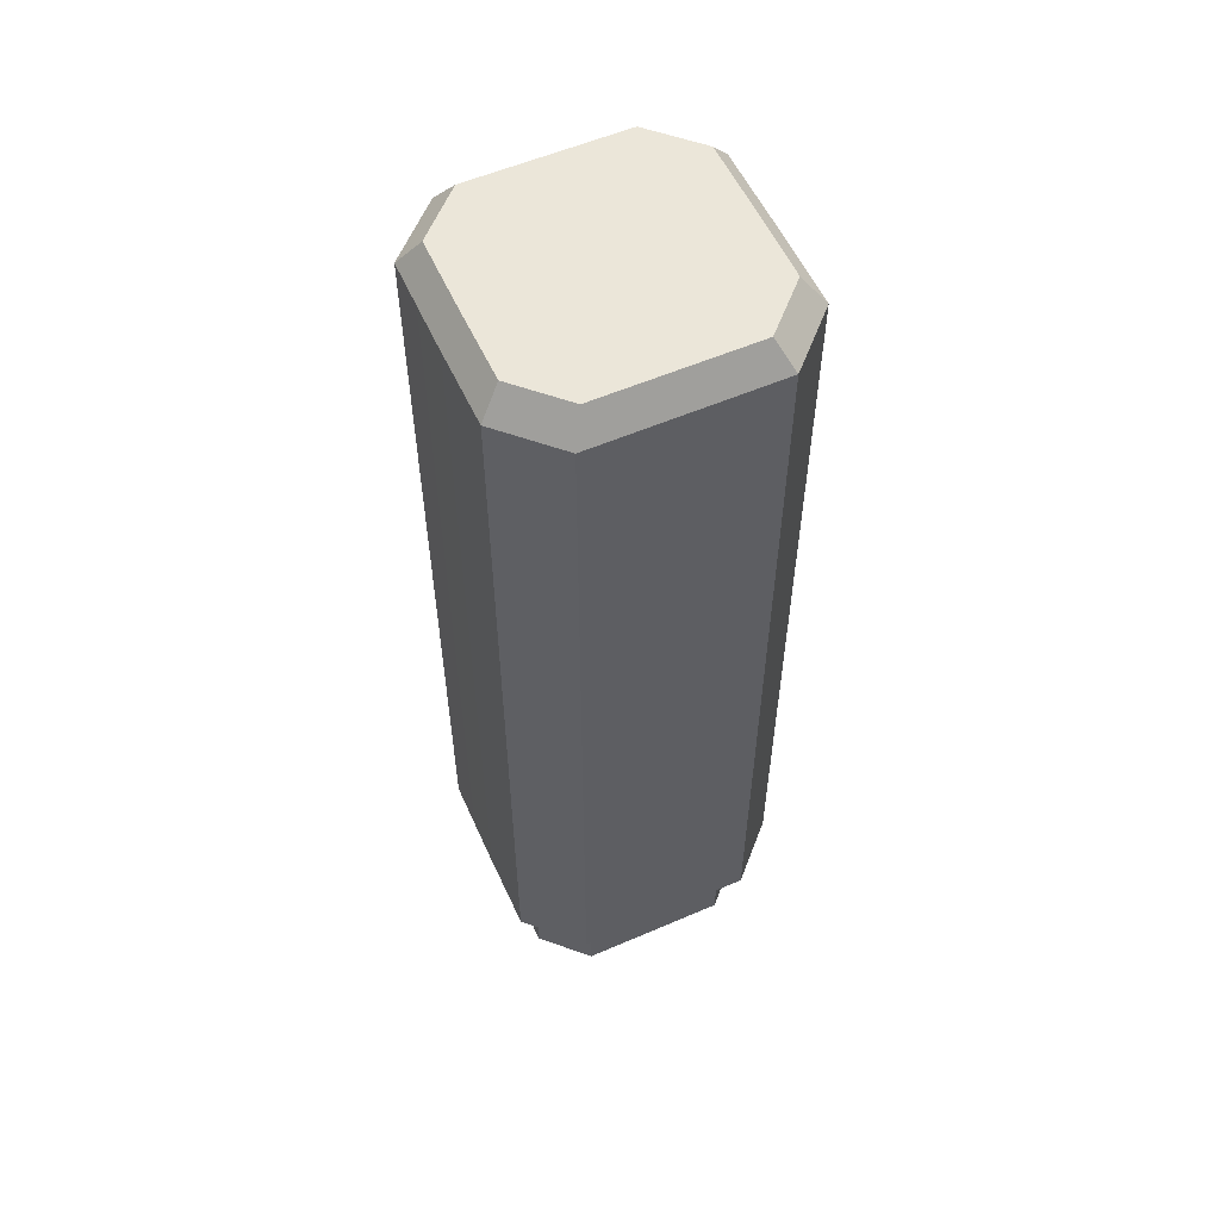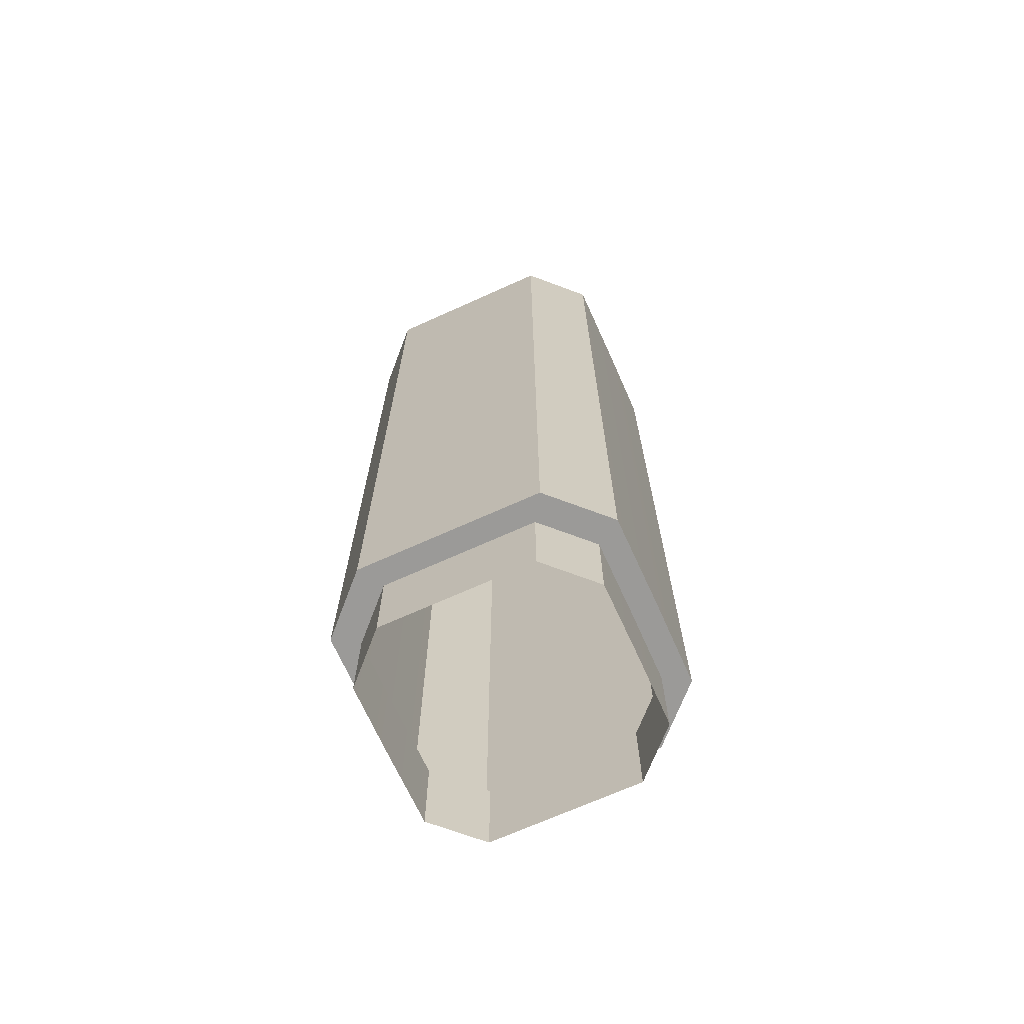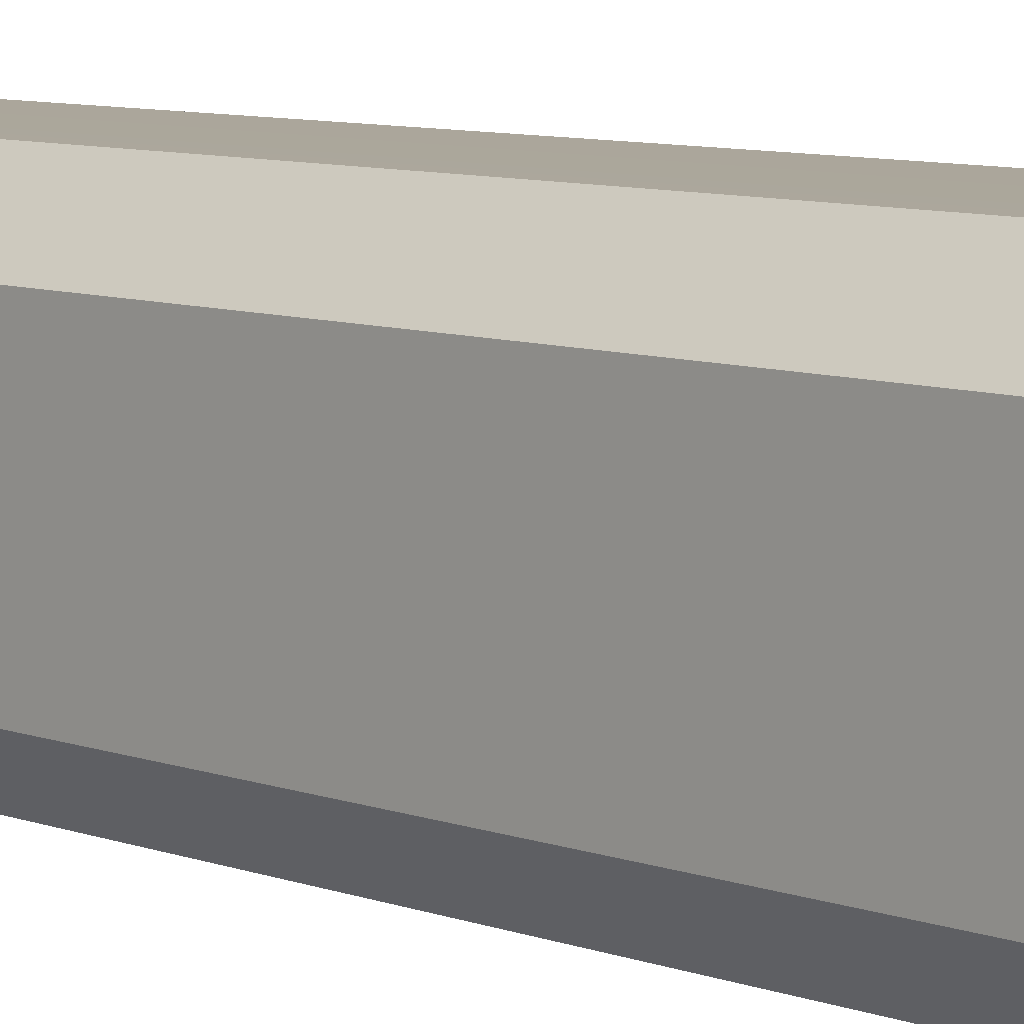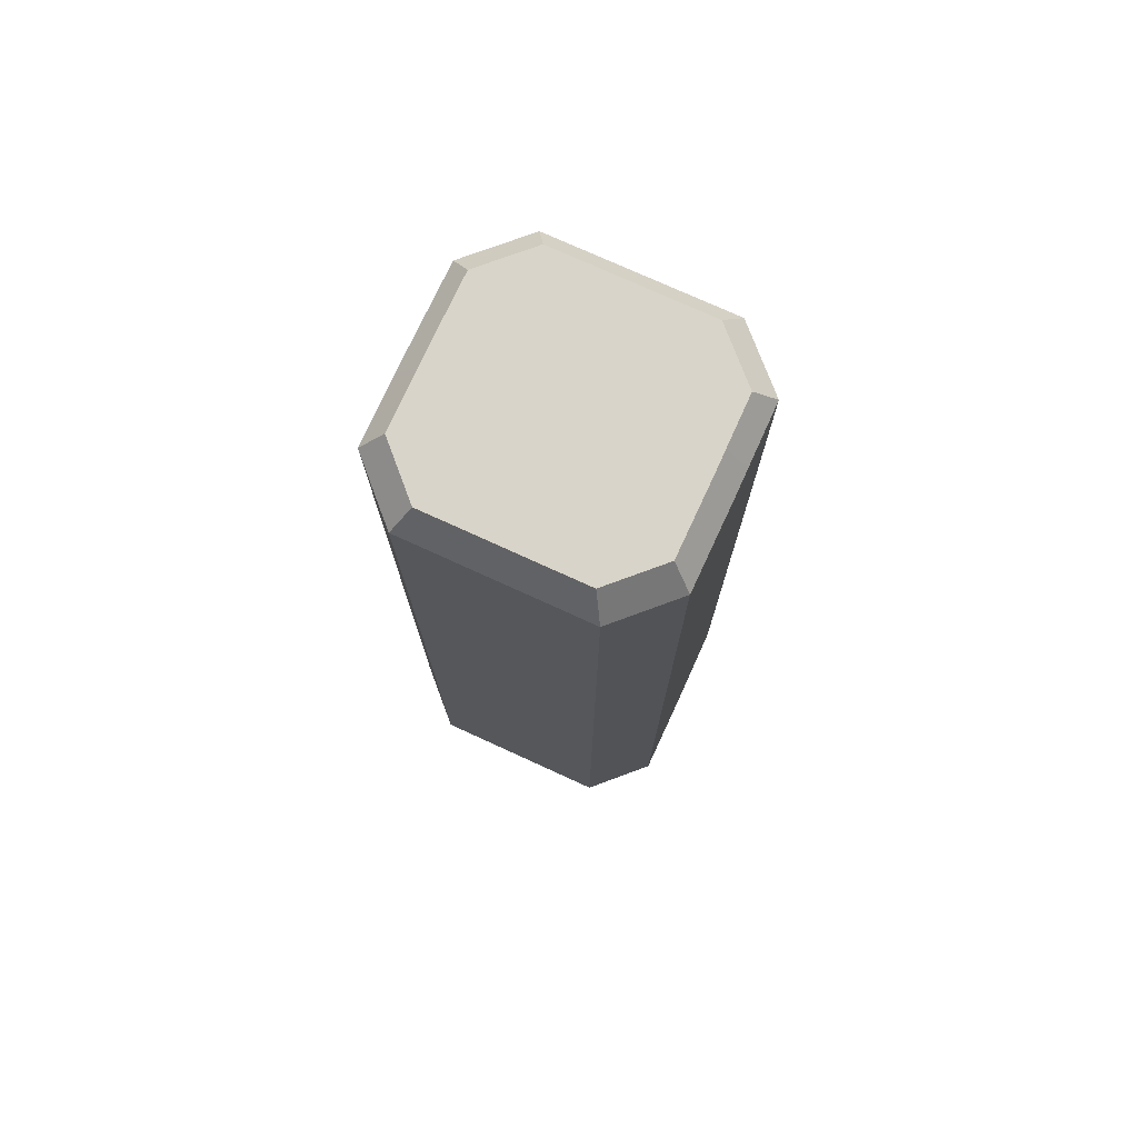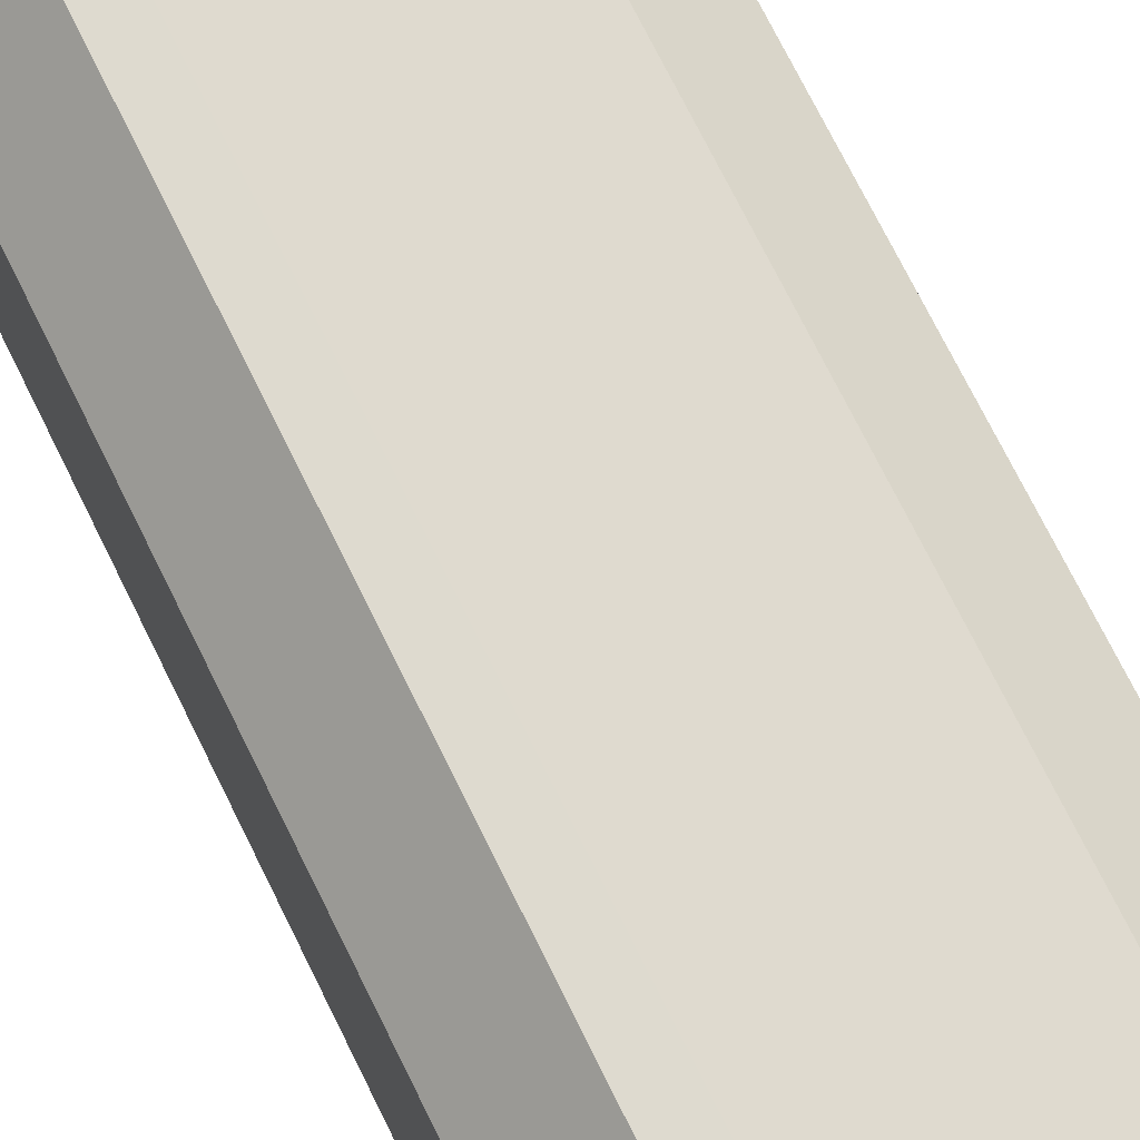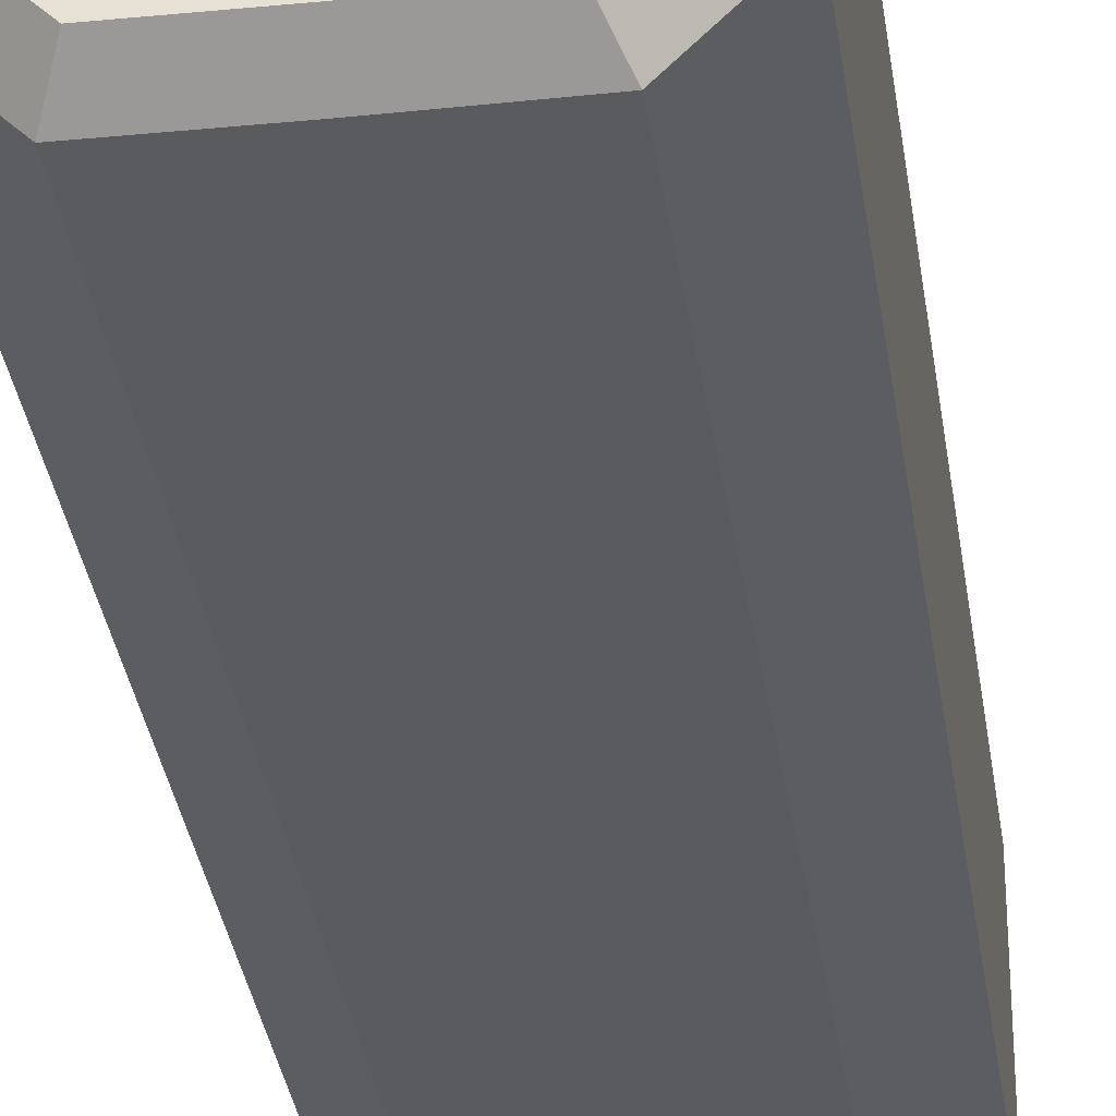
<metadata>
{"format":"obj","ext":"obj","renderer":"f3d","projection":"perspective","resolution":1024,"background":"white","views":[{"elev":56.4,"azim":65.7,"up":"+Y"},{"elev":-69.3,"azim":114.3,"up":"+Y"},{"elev":8.1,"azim":-44.4,"up":"+Z"},{"elev":75.3,"azim":-65.4,"up":"+Y"},{"elev":70.8,"azim":-26.0,"up":"+Z"},{"elev":-33.2,"azim":-172.0,"up":"+Z"}]}
</metadata>
<code>
o alumsiding01.019_tree.002_tree.005_alumsiding01.019_tree.005_alumsiding01.019_tree.002_tree.005_alumsiding01.019_tree.003
v -11.26 9.329 0
v 0 9.329 -11.56
v 11.26 9.329 0
v 0 9.329 11.56
v 0 20.93 -11.56
v -11.26 54.55 0
v -11.26 76.92 0
v 0 76.92 -11.56
v -11.26 65.65 0
v 0 20.93 11.56
v 0 65.65 -11.56
v 0 43.5 11.56
v 0 76.92 11.56
v 0 65.65 11.56
v 11.26 32.09 0
v -11.26 9.329 -7.284
v -7.051 9.329 -11.52
v -7.051 32.09 -11.52
v 11.26 20.93 0
v -7.051 9.329 11.52
v -11.26 9.329 7.284
v -7.051 20.93 -11.52
v -11.26 20.93 -7.284
v -7.051 32.09 11.52
v -11.26 32.09 7.284
v -7.051 43.5 -11.52
v -11.26 43.5 -7.284
v -7.051 54.55 -11.52
v -7.051 76.92 -11.52
v -11.26 76.92 -7.284
v -7.051 65.65 -11.52
v -11.26 65.65 -7.284
v 11.26 54.55 0
v -11.26 43.5 7.284
v 11.26 76.92 0
v -11.26 54.55 7.284
v -11.26 76.92 7.284
v -7.051 76.92 11.52
v 11.26 65.65 0
v -11.26 65.65 7.284
v -7.051 65.65 11.52
v 11.26 9.329 -7.284
v 7.051 9.329 -11.52
v 11.26 32.09 -7.284
v 7.051 9.329 11.52
v 11.26 9.329 7.284
v 11.26 20.93 -7.284
v 7.051 32.09 11.52
v 11.26 32.09 7.284
v -9.655 79.12 0
v 0 79.12 -9.908
v 0 79.12 9.908
v 7.051 43.5 -11.52
v -6.044 79.12 -9.874
v -9.655 79.12 -6.244
v -9.655 79.12 6.244
v -6.044 79.12 9.874
v 11.26 43.5 -7.284
v 11.26 20.93 7.284
v 7.051 20.93 11.52
v 7.051 54.55 -11.52
v 7.051 76.92 -11.52
v 11.26 76.92 -7.284
v 7.051 65.65 -11.52
v 11.26 65.65 -7.284
v 7.051 54.55 11.52
v 0 79.12 0
v 11.26 76.92 7.284
v 7.051 76.92 11.52
v 11.26 65.65 7.284
v 7.051 65.65 11.52
v 9.655 79.12 0
v 6.044 79.12 -9.874
v 9.655 79.12 -6.244
v 9.655 79.12 6.244
v 6.044 79.12 9.874
v -5.851 9.329 -9.559
v -9.347 9.329 -6.044
v 5.851 9.329 -9.559
v 9.347 9.329 -6.044
v -9.347 9.329 6.044
v -5.851 9.329 9.559
v 0 9.329 -9.592
v -9.347 9.329 0
v 0 9.329 9.592
v 9.347 9.329 6.044
v 5.851 9.329 9.559
v 9.347 9.329 0
v -9.347 1.882 -6.044
v -5.851 1.882 -9.559
v -5.851 1.882 9.559
v -9.347 1.882 6.044
v 0 1.882 -9.592
v -9.347 1.882 0
v 0 1.882 9.592
v 9.347 1.882 -6.044
v 5.851 1.882 -9.559
v 5.851 1.882 9.559
v 9.347 1.882 6.044
v 9.347 1.882 0
v -11.26 50.96 0
v 0 50.96 -11.56
v 0 50.96 11.56
v 11.26 50.96 -7.284
v 11.26 50.96 0
v -11.26 50.96 7.284
v -11.26 32.09 0
v 0 32.09 -11.56
v -11.26 20.93 0
v 0 54.55 -11.56
v -11.26 43.5 0
v 0 32.09 11.56
v 0 43.5 -11.56
v 0 54.55 11.56
v -11.26 32.09 -7.284
v -11.26 20.93 7.284
v -7.051 20.93 11.52
v -11.26 54.55 -7.284
v -7.051 43.5 11.52
v 11.26 43.5 0
v -7.051 54.55 11.52
v 7.051 32.09 -11.52
v 7.051 20.93 -11.52
v 11.26 54.55 -7.284
v 7.051 43.5 11.52
v 11.26 43.5 7.284
v 11.26 54.55 7.284
v -11.26 50.96 -7.284
v 7.051 50.96 11.52
v -7.051 50.96 11.52
v 7.051 50.96 -11.52
v -7.051 50.96 -11.52
v 11.26 50.96 7.284
f 19 46 3
f 133 33 127
f 47 3 42
f 25 109 116
f 75 52 76
f 14 66 71
f 128 6 118
f 13 71 69
f 115 111 27
f 123 42 43
f 101 27 111
f 41 13 38
f 102 26 132
f 18 5 22
f 51 67 72
f 103 125 129
f 113 18 26
f 51 74 73
f 34 101 111
f 64 8 62
f 8 31 29
f 61 11 64
f 48 12 112
f 46 87 45
f 118 9 32
f 11 28 31
f 121 14 41
f 32 7 30
f 24 10 112
f 106 6 101
f 40 7 9
f 64 63 65
f 36 9 6
f 70 35 68
f 46 60 45
f 53 44 122
f 32 29 31
f 65 35 39
f 32 28 118
f 122 113 53
f 118 132 128
f 44 120 15
f 104 33 105
f 38 40 41
f 124 64 65
f 24 12 119
f 82 21 20
f 41 36 121
f 127 39 70
f 130 36 106
f 124 39 33
f 80 3 42
f 70 69 71
f 7 55 30
f 37 57 56
f 30 54 29
f 35 75 68
f 13 57 38
f 7 56 50
f 68 76 69
f 8 54 51
f 76 13 69
f 129 127 66
f 49 120 126
f 25 111 107
f 51 54 55
f 50 56 52
f 56 57 52
f 51 55 50
f 74 35 63
f 8 73 62
f 73 63 62
f 127 71 66
f 51 50 67
f 3 86 46
f 79 42 43
f 51 72 74
f 72 52 75
f 2 79 43
f 72 67 52
f 50 52 67
f 131 124 104
f 97 80 96
f 96 88 100
f 97 83 79
f 91 85 82
f 89 84 78
f 92 84 94
f 83 90 77
f 85 98 87
f 99 87 98
f 78 90 89
f 91 81 92
f 99 88 86
f 77 2 17
f 1 78 16
f 87 4 45
f 4 82 20
f 16 77 17
f 81 1 21
f 16 22 17
f 10 45 60
f 5 17 22
f 116 1 21
f 43 5 123
f 117 21 20
f 109 16 1
f 20 10 117
f 49 19 15
f 115 109 107
f 18 23 115
f 49 60 59
f 122 47 123
f 25 117 24
f 15 47 44
f 122 5 108
f 10 48 112
f 126 48 49
f 27 18 115
f 133 125 126
f 119 106 34
f 58 105 120
f 128 26 27
f 53 102 131
f 53 104 58
f 105 126 120
f 110 132 28
f 114 129 66
f 131 110 61
f 130 114 121
f 119 103 130
f 119 25 24
f 19 59 46
f 133 105 33
f 47 19 3
f 25 107 109
f 14 114 66
f 128 101 6
f 13 14 71
f 115 107 111
f 123 47 42
f 101 128 27
f 41 14 13
f 102 113 26
f 18 108 5
f 103 12 125
f 113 108 18
f 34 106 101
f 64 11 8
f 8 11 31
f 61 110 11
f 48 125 12
f 46 86 87
f 118 6 9
f 11 110 28
f 121 114 14
f 32 9 7
f 24 117 10
f 106 36 6
f 40 37 7
f 64 62 63
f 36 40 9
f 70 39 35
f 46 59 60
f 53 58 44
f 32 30 29
f 65 63 35
f 32 31 28
f 122 108 113
f 118 28 132
f 44 58 120
f 104 124 33
f 38 37 40
f 124 61 64
f 24 112 12
f 82 81 21
f 41 40 36
f 127 33 39
f 130 121 36
f 124 65 39
f 80 88 3
f 70 68 69
f 7 50 55
f 37 38 57
f 30 55 54
f 35 72 75
f 13 52 57
f 7 37 56
f 68 75 76
f 8 29 54
f 76 52 13
f 129 133 127
f 49 15 120
f 25 34 111
f 74 72 35
f 8 51 73
f 73 74 63
f 127 70 71
f 3 88 86
f 79 80 42
f 2 83 79
f 131 61 124
f 97 79 80
f 96 80 88
f 97 93 83
f 91 95 85
f 89 94 84
f 92 81 84
f 83 93 90
f 85 95 98
f 99 86 87
f 78 77 90
f 91 82 81
f 99 100 88
f 77 83 2
f 1 84 78
f 87 85 4
f 4 85 82
f 16 78 77
f 81 84 1
f 16 23 22
f 10 4 45
f 5 2 17
f 116 109 1
f 43 2 5
f 117 116 21
f 109 23 16
f 20 4 10
f 49 59 19
f 115 23 109
f 18 22 23
f 49 48 60
f 122 44 47
f 25 116 117
f 15 19 47
f 122 123 5
f 10 60 48
f 126 125 48
f 27 26 18
f 133 129 125
f 119 130 106
f 58 104 105
f 128 132 26
f 53 113 102
f 53 131 104
f 105 133 126
f 110 102 132
f 114 103 129
f 131 102 110
f 130 103 114
f 119 12 103
f 119 34 25

</code>
